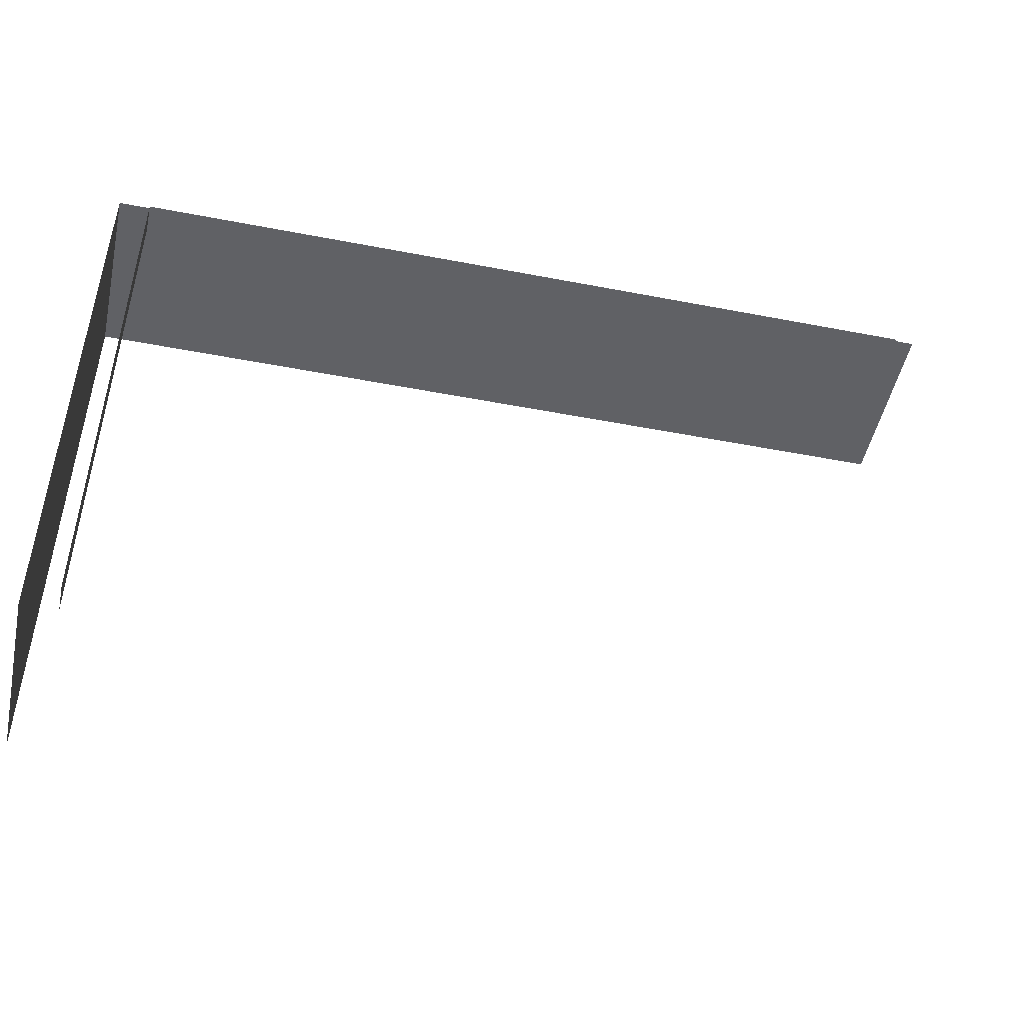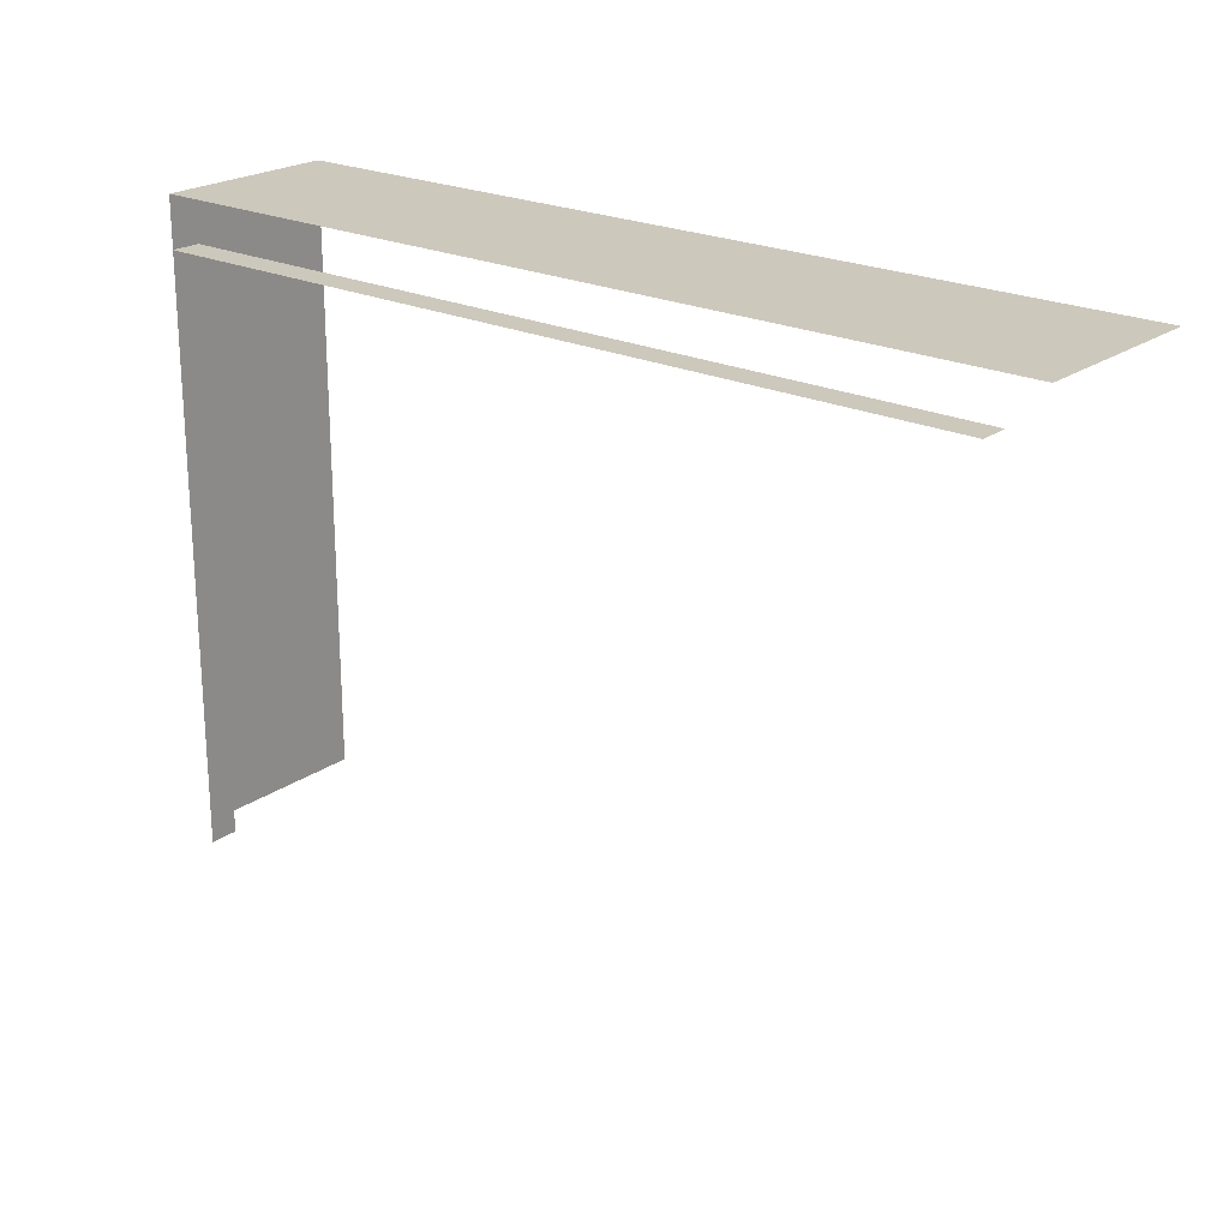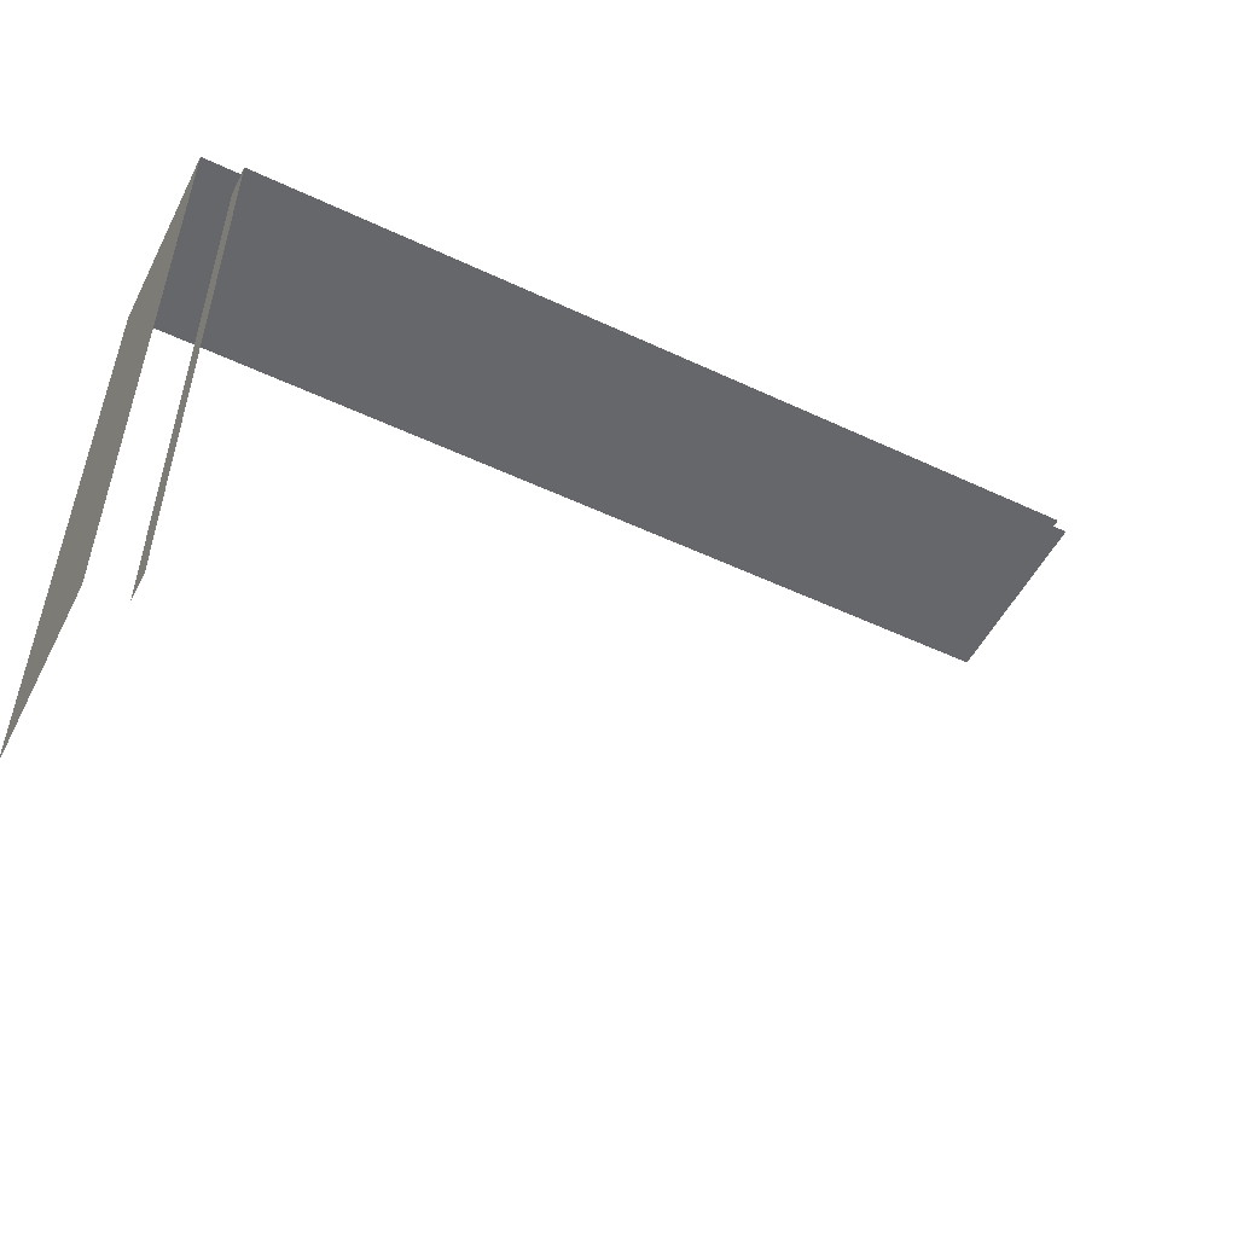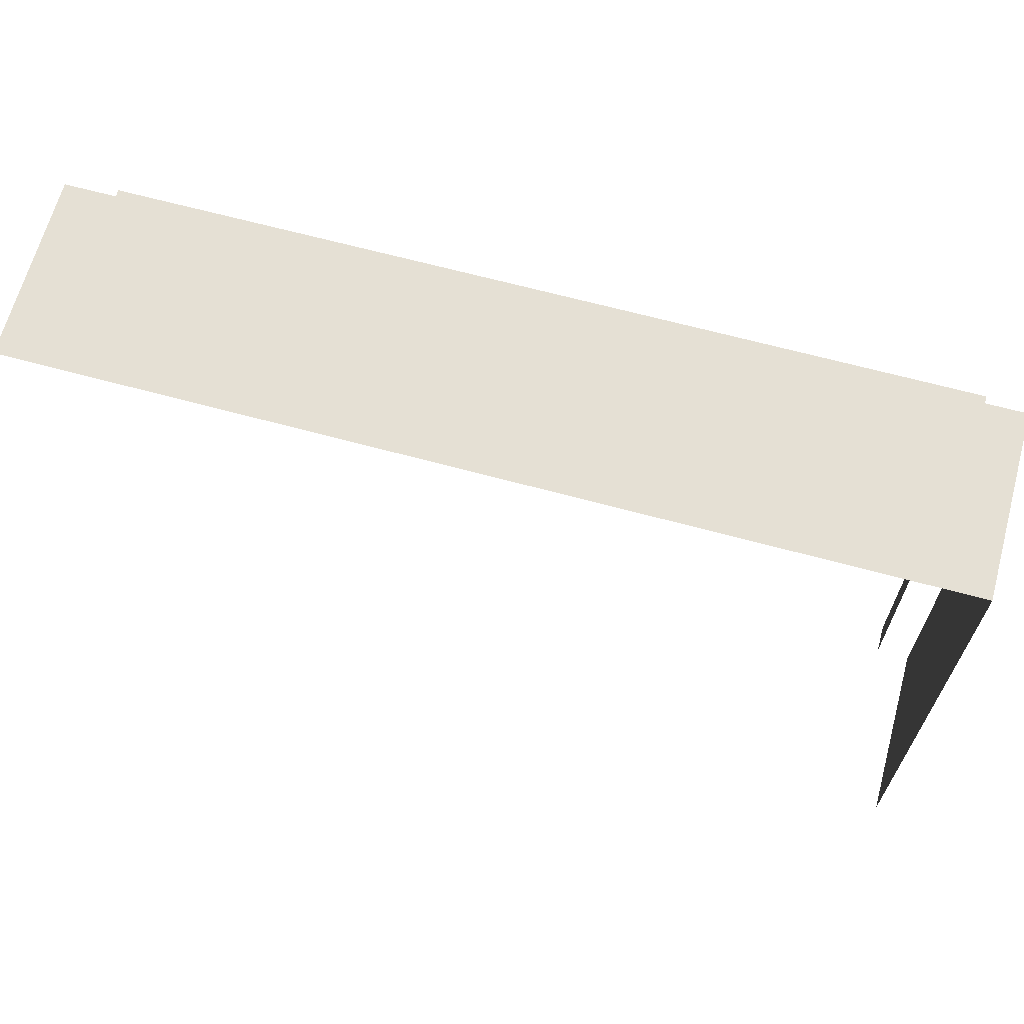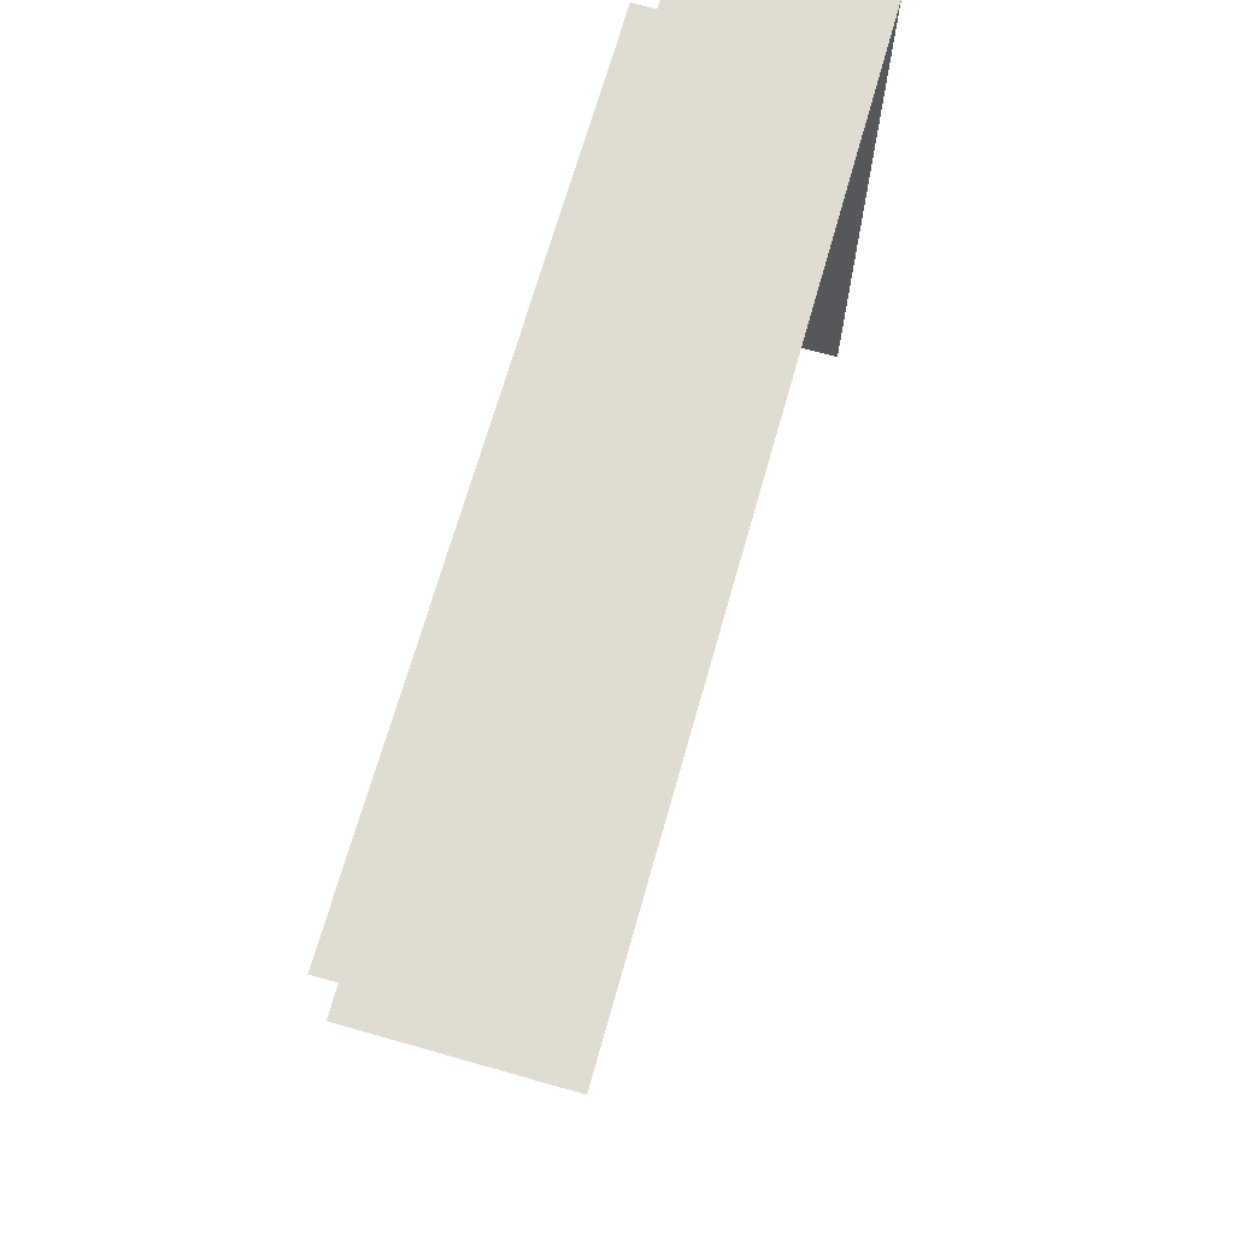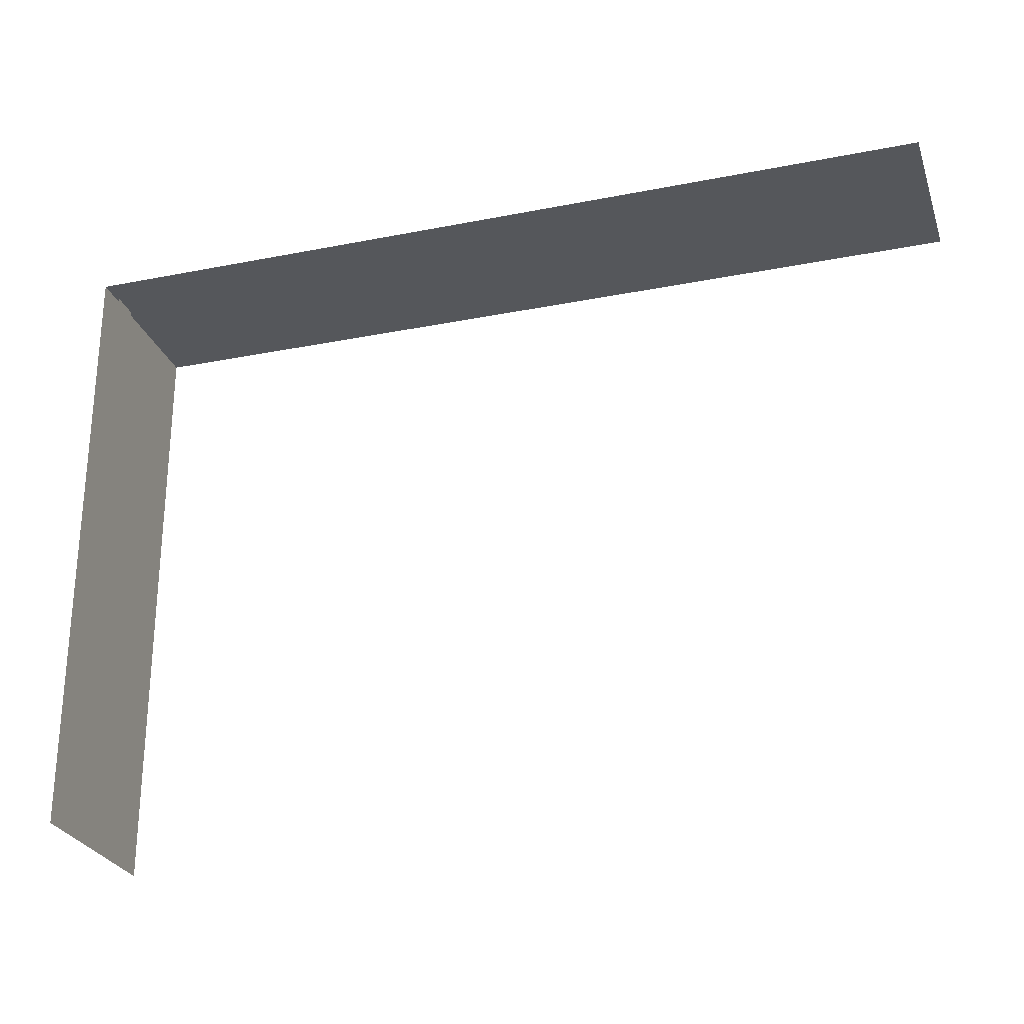
<metadata>
{"format":"obj","ext":"obj","renderer":"f3d","projection":"perspective","resolution":1024,"background":"white","views":[{"elev":-48.5,"azim":-12.2,"up":"+Y"},{"elev":22.2,"azim":39.6,"up":"+Y"},{"elev":-52.2,"azim":-26.8,"up":"+Y"},{"elev":65.9,"azim":-164.7,"up":"+Y"},{"elev":69.0,"azim":105.8,"up":"+Y"},{"elev":-26.9,"azim":17.1,"up":"+Y"}]}
</metadata>
<code>
g facility_stock_01
v 115.5 -37.75 10.78
v 50.49 -37.75 10.78
v 50.49 -37.75 -0.3497
v 115.5 -37.75 -0.3497
v 50.49 -37.75 10.78
v 50.49 -82.75 10.78
v 50.49 -82.75 -0.3497
v 50.49 -37.75 -0.3497
v 115.5 -37.75 12.9
v 50.49 -37.75 12.9
v 50.49 -37.75 10.78
v 115.5 -37.75 10.78
v 50.49 -37.75 12.9
v 50.49 -82.75 12.9
v 50.49 -82.75 10.78
v 50.49 -37.75 10.78
v 113 -40.63 15.03
v 52.99 -40.63 15.03
v 52.99 -40.63 12.9
v 113 -40.63 12.9
v 52.99 -40.63 15.03
v 52.99 -82.75 15.03
v 52.99 -82.75 12.9
v 52.99 -40.63 12.9
v 100.4 -37.68 7.79
v 111.6 -37.68 7.79
v 111.6 -37.68 9.771
v 100.4 -37.68 9.771
v 85.43 -37.68 7.79
v 96.59 -37.68 7.79
v 96.59 -37.68 9.771
v 85.43 -37.68 9.771
v 69.44 -37.68 7.79
v 80.6 -37.68 7.79
v 80.6 -37.68 9.771
v 69.44 -37.68 9.771
v 54.43 -37.68 7.79
v 65.59 -37.68 7.79
v 65.59 -37.68 9.771
v 54.43 -37.68 9.771
g facility_stock_01_0
f 3 2 1
f 4 3 1
f 7 6 5
f 8 7 5
g facility_stock_01_1
f 11 10 9
f 12 11 9
f 15 14 13
f 16 15 13
f 19 18 17
f 20 19 17
f 23 22 21
f 24 23 21
g facility_stock_01_2
f 27 26 25
f 28 27 25
f 31 30 29
f 32 31 29
f 35 34 33
f 36 35 33
f 39 38 37
f 40 39 37

</code>
